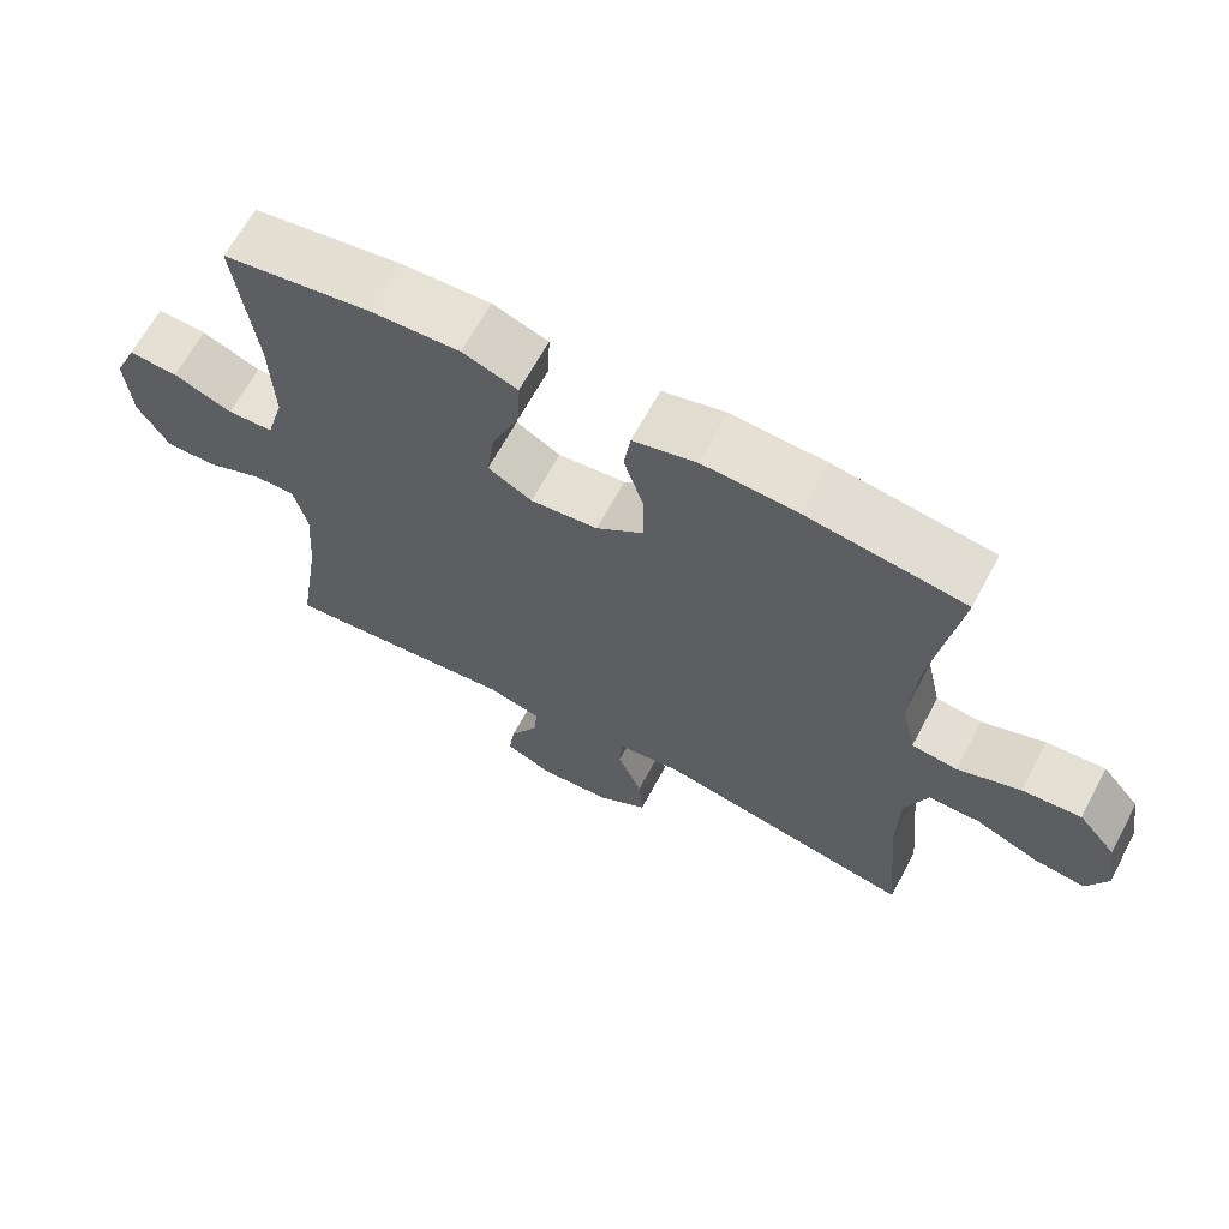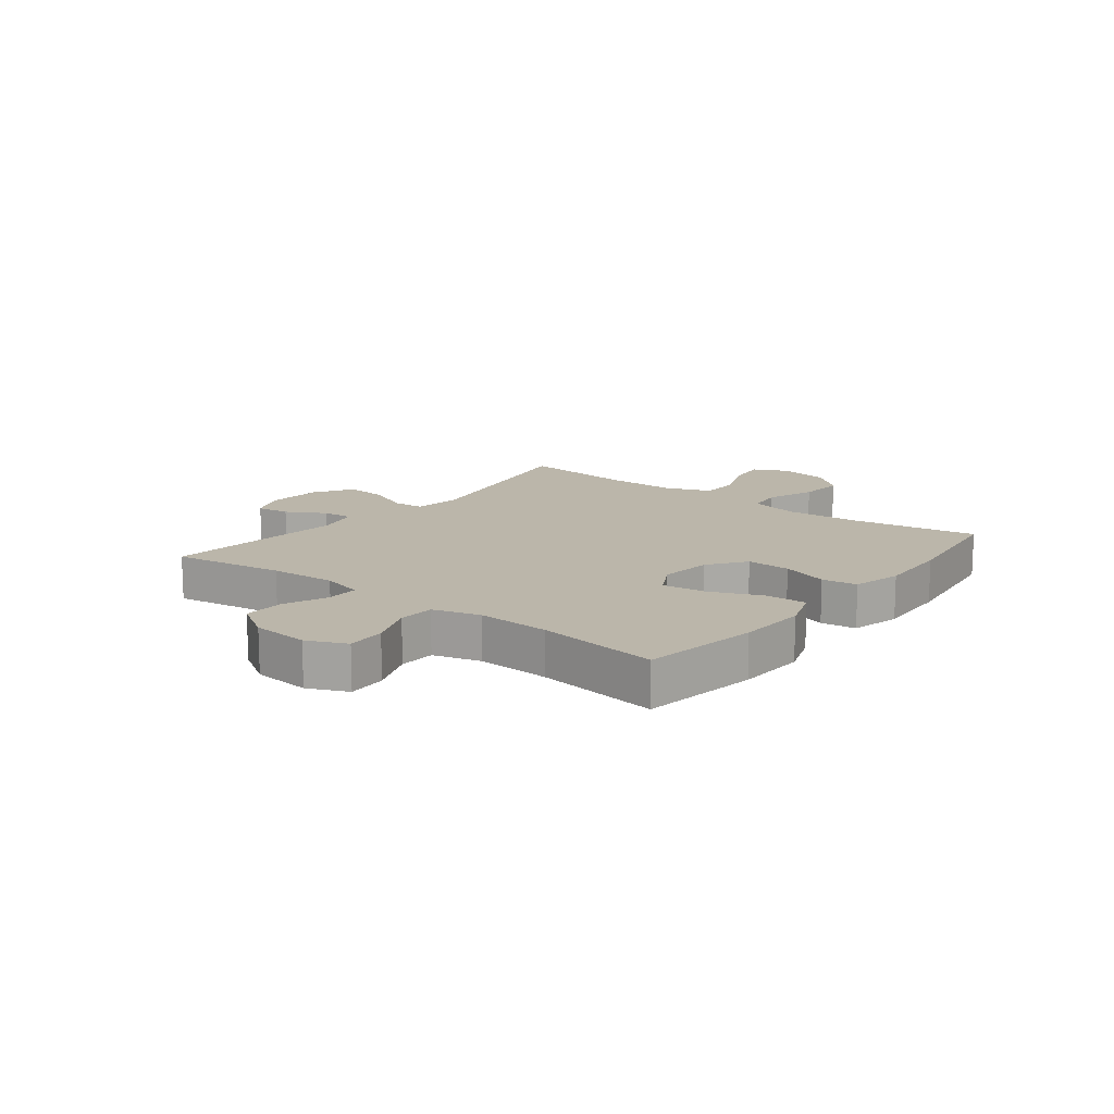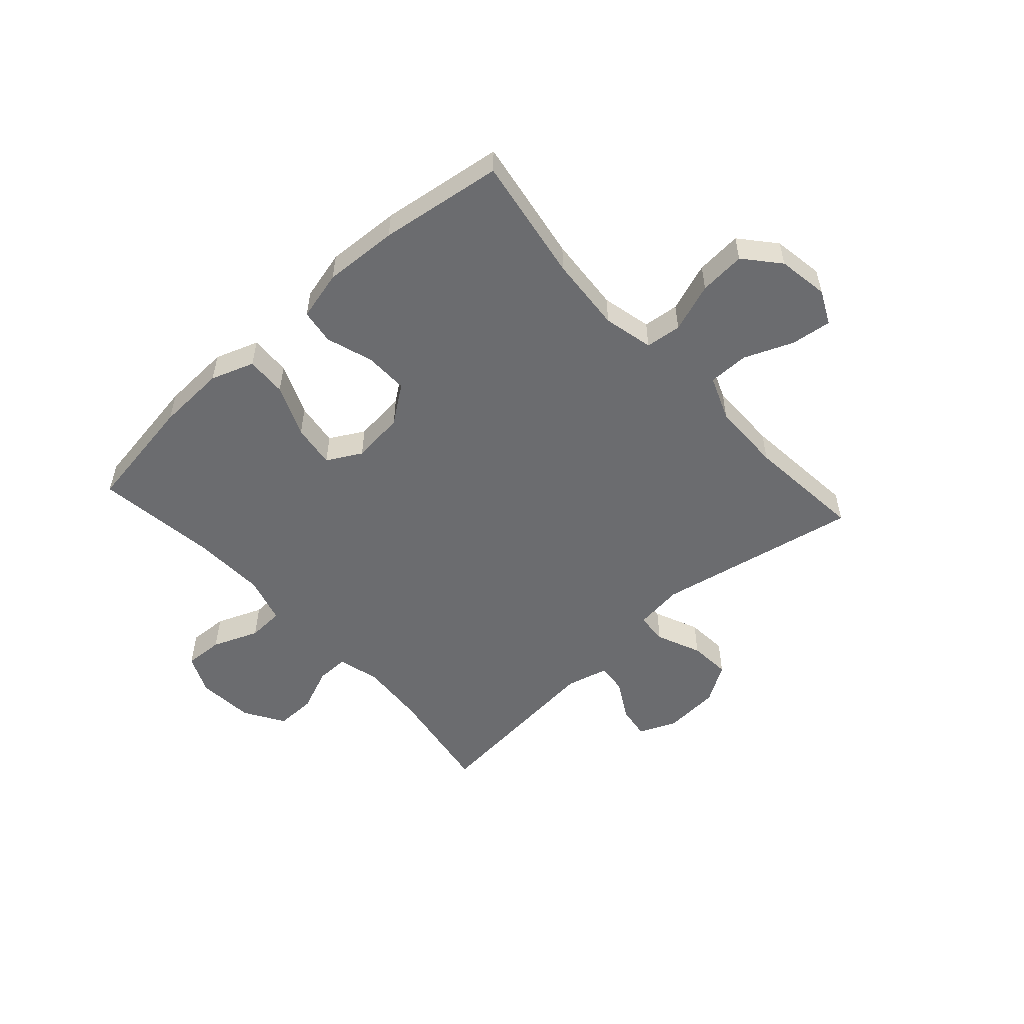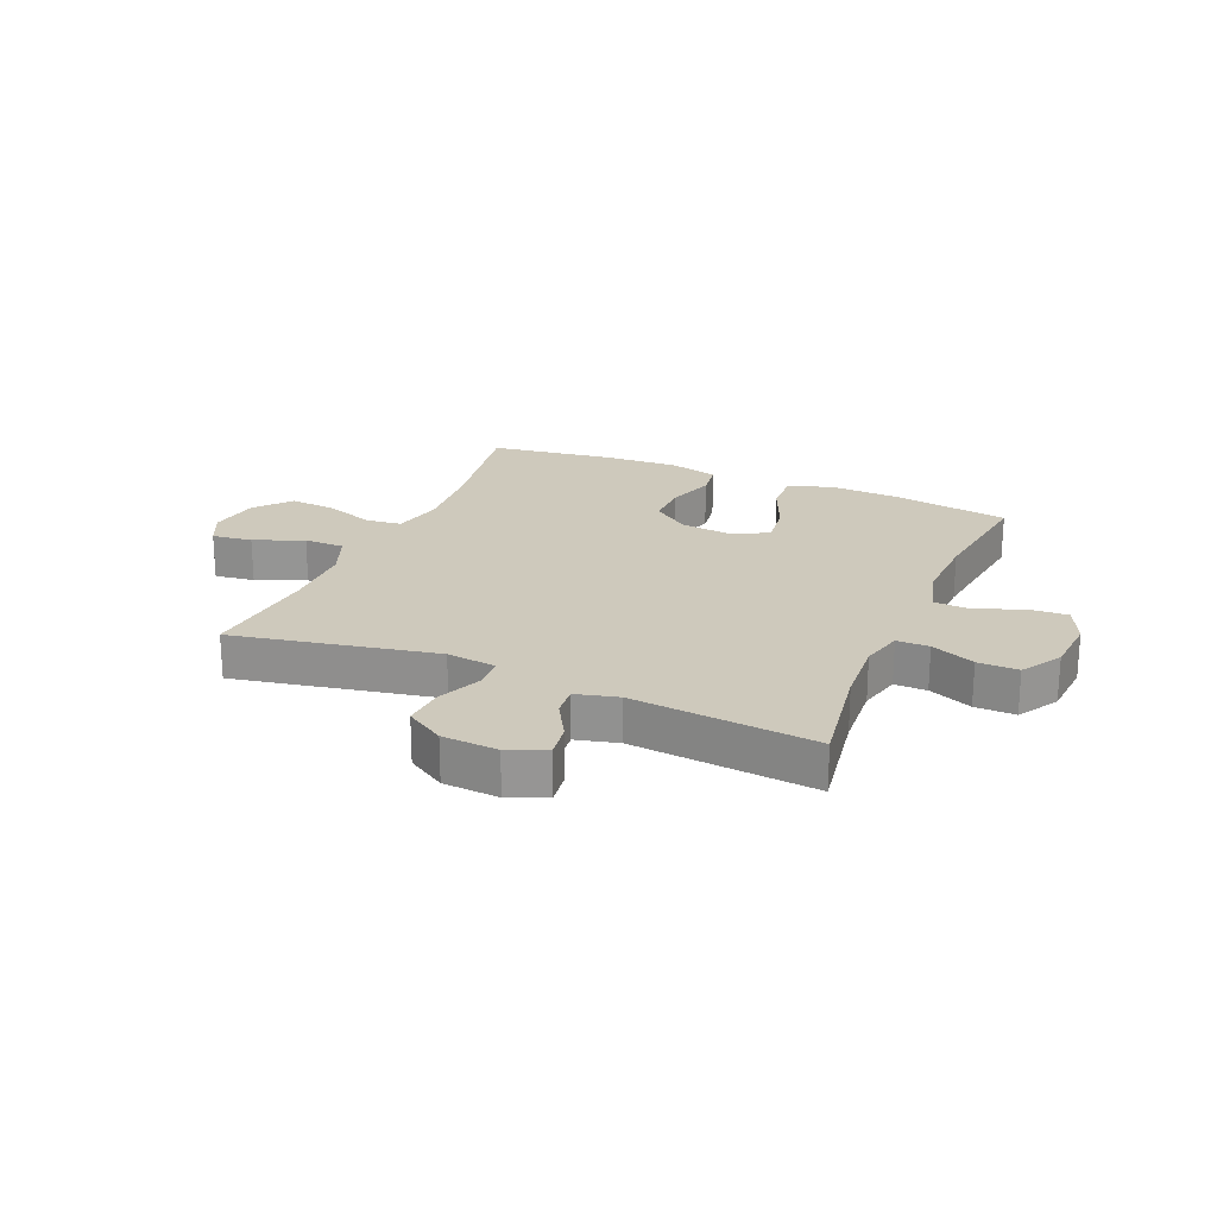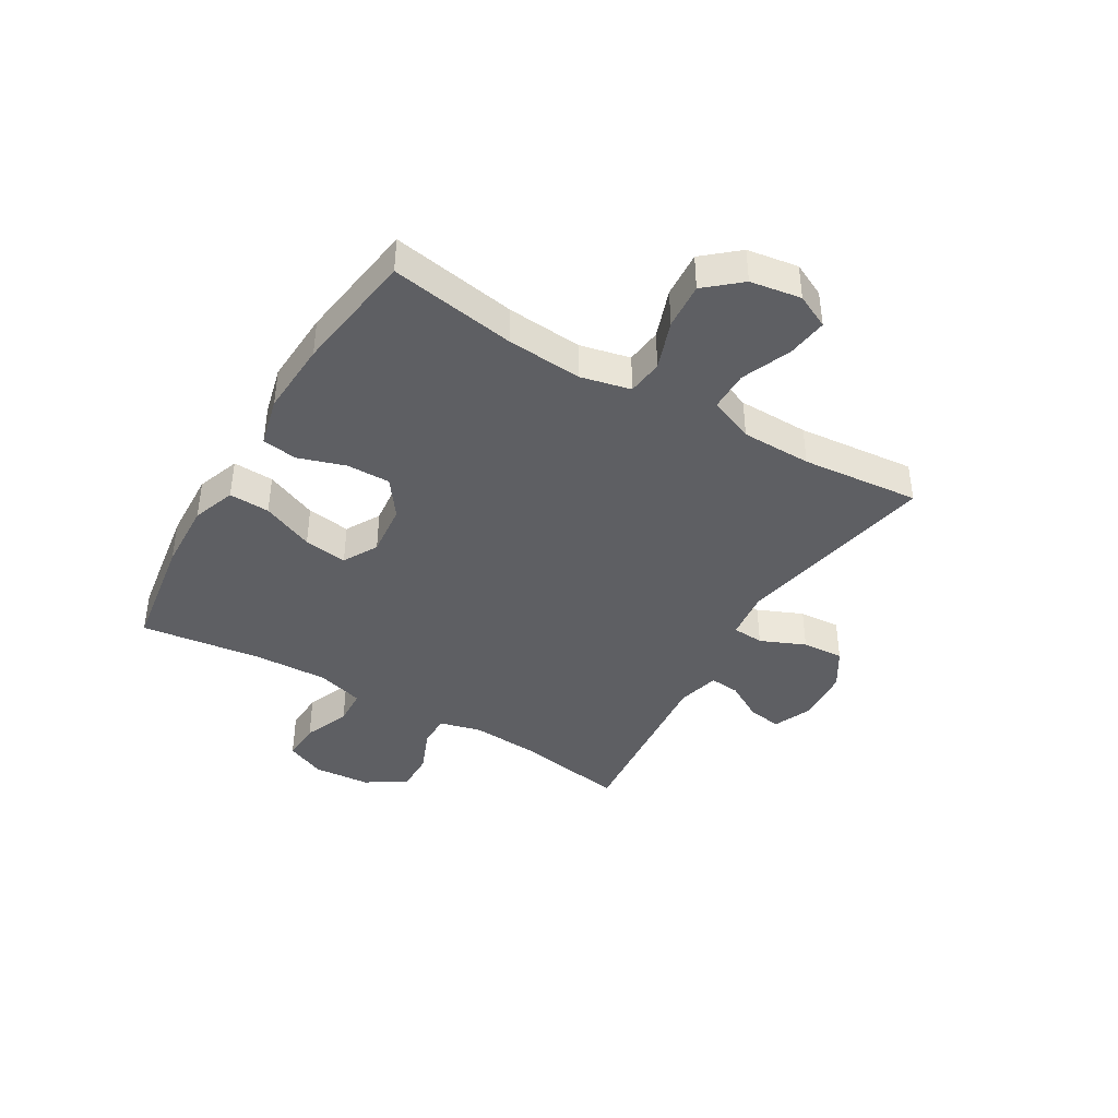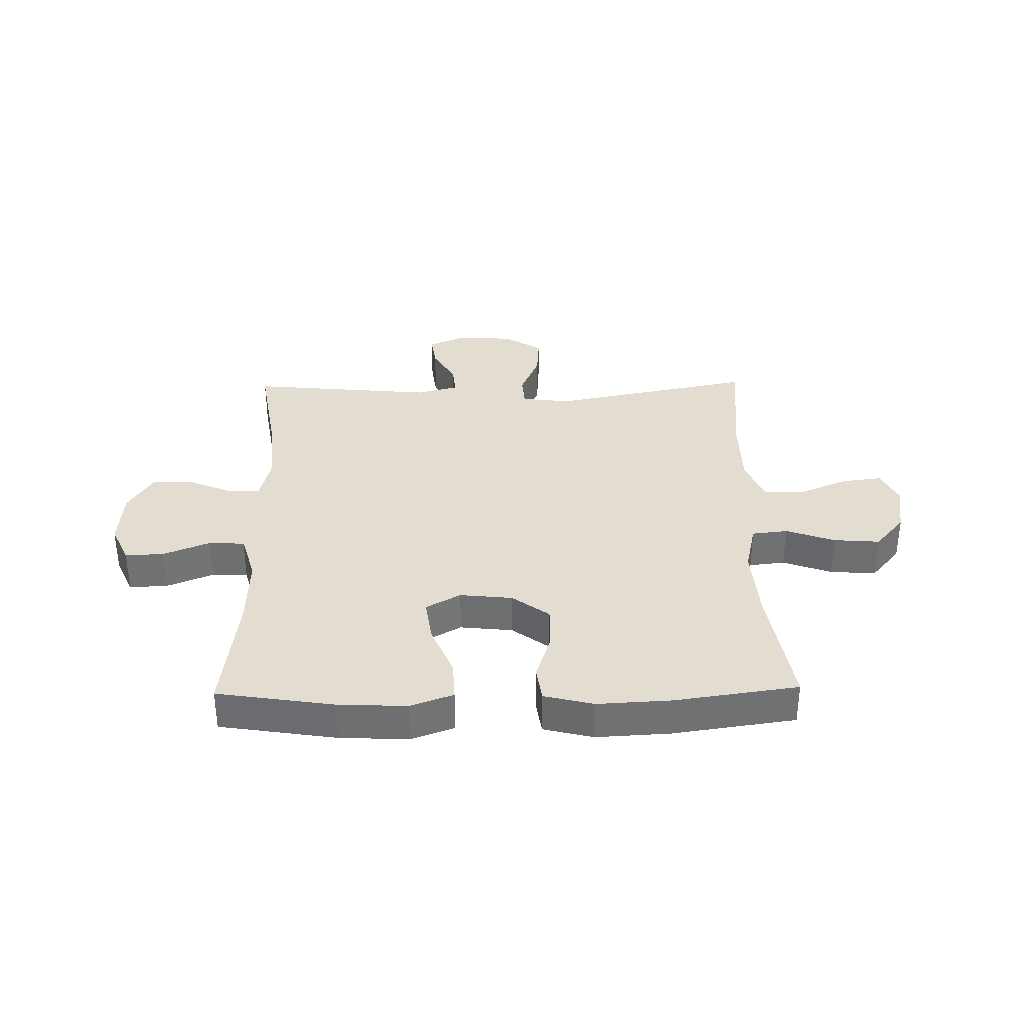
<metadata>
{"format":"obj","ext":"obj","renderer":"f3d","projection":"perspective","resolution":1024,"background":"white","views":[{"elev":65.1,"azim":28.1,"up":"+Z"},{"elev":14.0,"azim":-51.8,"up":"+Y"},{"elev":-53.7,"azim":42.2,"up":"+Y"},{"elev":22.5,"azim":-156.9,"up":"+Y"},{"elev":-41.3,"azim":59.3,"up":"+Y"},{"elev":35.2,"azim":-1.0,"up":"+Y"}]}
</metadata>
<code>
o path6974
v 0.483 0.0375 -0.2708
v 0.4847 0.0375 -0.1457
v 0.5166 0.0375 -0.06577
v 0.5886 0.0375 -0.06567
v 0.6768 0.0375 -0.1018
v 0.7486 0.0375 -0.111
v 0.7778 0.0375 -0.05073
v 0.7633 0.0375 0.04003
v 0.7103 0.0375 0.1018
v 0.6278 0.0375 0.09563
v 0.5403 0.0375 0.06446
v 0.4762 0.0375 0.07174
v 0.4557 0.0375 0.161
v 0.4659 0.0375 0.2958
v 0.503 0.0375 0.5204
v 0.2825 0.0375 0.5517
v 0.1497 0.0375 0.5587
v 0.061 0.0375 0.5367
v 0.05175 0.0375 0.474
v 0.07904 0.0375 0.3901
v 0.08044 0.0375 0.312
v 0.01401 0.0375 0.2633
v -0.08024 0.0375 0.2533
v -0.1418 0.0375 0.2876
v -0.1312 0.0375 0.3652
v -0.0919 0.0375 0.4579
v -0.08861 0.0375 0.5307
v -0.1661 0.0375 0.5583
v -0.2898 0.0375 0.5528
v -0.4989 0.0375 0.5204
v -0.4703 0.0375 0.3019
v -0.4655 0.0375 0.1715
v -0.49 0.0375 0.08719
v -0.5548 0.0375 0.08422
v -0.6374 0.0375 0.1173
v -0.707 0.0375 0.1209
v -0.7386 0.0375 0.05083
v -0.7305 0.0375 -0.05135
v -0.6864 0.0375 -0.1228
v -0.6141 0.0375 -0.1215
v -0.5359 0.0375 -0.08937
v -0.4779 0.0375 -0.08895
v -0.4586 0.0375 -0.164
v -0.4669 0.0375 -0.2822
v -0.4989 0.0375 -0.4813
v -0.1697 0.0375 -0.4502
v -0.09405 0.0375 -0.4695
v -0.09898 0.0375 -0.5228
v -0.1386 0.0375 -0.5919
v -0.147 0.0375 -0.6515
v -0.07997 0.0375 -0.6803
v 0.01989 0.0375 -0.6736
v 0.08832 0.0375 -0.6311
v 0.08291 0.0375 -0.5571
v 0.04868 0.0375 -0.4769
v 0.05253 0.0375 -0.4207
v 0.1406 0.0375 -0.4099
v 0.503 0.0375 -0.4813
v 0.483 -0.0375 -0.2708
v 0.4847 -0.0375 -0.1457
v 0.5166 -0.0375 -0.06577
v 0.5886 -0.0375 -0.06567
v 0.6768 -0.0375 -0.1018
v 0.7486 -0.0375 -0.111
v 0.7778 -0.0375 -0.05073
v 0.7633 -0.0375 0.04003
v 0.7103 -0.0375 0.1018
v 0.6278 -0.0375 0.09563
v 0.5403 -0.0375 0.06446
v 0.4762 -0.0375 0.07174
v 0.4557 -0.0375 0.161
v 0.4659 -0.0375 0.2958
v 0.503 -0.0375 0.5204
v 0.2825 -0.0375 0.5517
v 0.1497 -0.0375 0.5587
v 0.061 -0.0375 0.5367
v 0.05175 -0.0375 0.474
v 0.07904 -0.0375 0.3901
v 0.08044 -0.0375 0.312
v 0.01401 -0.0375 0.2633
v -0.08024 -0.0375 0.2533
v -0.1418 -0.0375 0.2876
v -0.1312 -0.0375 0.3652
v -0.0919 -0.0375 0.4579
v -0.08861 -0.0375 0.5307
v -0.1661 -0.0375 0.5583
v -0.2898 -0.0375 0.5528
v -0.4989 -0.0375 0.5204
v -0.4703 -0.0375 0.3019
v -0.4655 -0.0375 0.1715
v -0.49 -0.0375 0.08719
v -0.5548 -0.0375 0.08422
v -0.6374 -0.0375 0.1173
v -0.707 -0.0375 0.1209
v -0.7386 -0.0375 0.05083
v -0.7305 -0.0375 -0.05135
v -0.6864 -0.0375 -0.1228
v -0.6141 -0.0375 -0.1215
v -0.5359 -0.0375 -0.08937
v -0.4779 -0.0375 -0.08895
v -0.4586 -0.0375 -0.164
v -0.4669 -0.0375 -0.2822
v -0.4989 -0.0375 -0.4813
v -0.1697 -0.0375 -0.4502
v -0.09405 -0.0375 -0.4695
v -0.09898 -0.0375 -0.5228
v -0.1386 -0.0375 -0.5919
v -0.147 -0.0375 -0.6515
v -0.07997 -0.0375 -0.6803
v 0.01989 -0.0375 -0.6736
v 0.08832 -0.0375 -0.6311
v 0.08291 -0.0375 -0.5571
v 0.04868 -0.0375 -0.4769
v 0.05253 -0.0375 -0.4207
v 0.1406 -0.0375 -0.4099
v 0.503 -0.0375 -0.4813
v -0.147 0.0375 -0.6515
v -0.147 0.0375 -0.6515
v -0.07997 0.0375 -0.6803
v 0.01989 0.0375 -0.6736
v 0.08832 0.0375 -0.6311
v 0.08832 0.0375 -0.6311
v -0.1386 0.0375 -0.5919
v 0.08291 0.0375 -0.5571
v -0.09898 0.0375 -0.5228
v 0.04868 0.0375 -0.4769
v -0.09405 0.0375 -0.4695
v -0.09405 0.0375 -0.4695
v 0.05253 0.0375 -0.4207
v 0.05253 0.0375 -0.4207
v -0.1697 0.0375 -0.4502
v -0.4989 0.0375 -0.4813
v -0.4989 0.0375 -0.4813
v 0.1406 0.0375 -0.4099
v 0.503 0.0375 -0.4813
v 0.503 0.0375 -0.4813
v -0.4669 0.0375 -0.2822
v 0.483 0.0375 -0.2708
v -0.4586 0.0375 -0.164
v 0.4847 0.0375 -0.1457
v -0.4779 0.0375 -0.08895
v -0.4779 0.0375 -0.08895
v 0.5166 0.0375 -0.06577
v 0.5166 0.0375 -0.06577
v -0.7305 0.0375 -0.05135
v -0.6864 0.0375 -0.1228
v -0.6141 0.0375 -0.1215
v -0.5359 0.0375 -0.08937
v 0.6768 0.0375 -0.1018
v 0.7486 0.0375 -0.111
v 0.7486 0.0375 -0.111
v 0.7778 0.0375 -0.05073
v 0.5886 0.0375 -0.06567
v -0.7386 0.0375 0.05083
v 0.7633 0.0375 0.04003
v 0.7103 0.0375 0.1018
v -0.707 0.0375 0.1209
v -0.707 0.0375 0.1209
v 0.5403 0.0375 0.06446
v 0.4762 0.0375 0.07174
v 0.4762 0.0375 0.07174
v 0.6278 0.0375 0.09563
v -0.49 0.0375 0.08719
v -0.49 0.0375 0.08719
v -0.5548 0.0375 0.08422
v 0.4557 0.0375 0.161
v -0.6374 0.0375 0.1173
v -0.4655 0.0375 0.1715
v 0.4659 0.0375 0.2958
v -0.4703 0.0375 0.3019
v -0.08024 0.0375 0.2533
v -0.1418 0.0375 0.2876
v -0.1418 0.0375 0.2876
v 0.01401 0.0375 0.2633
v 0.08044 0.0375 0.312
v -0.1312 0.0375 0.3652
v 0.07904 0.0375 0.3901
v -0.0919 0.0375 0.4579
v 0.05175 0.0375 0.474
v -0.4989 0.0375 0.5204
v -0.4989 0.0375 0.5204
v -0.08861 0.0375 0.5307
v -0.08861 0.0375 0.5307
v 0.061 0.0375 0.5367
v 0.061 0.0375 0.5367
v 0.503 0.0375 0.5204
v 0.503 0.0375 0.5204
v -0.1661 0.0375 0.5583
v 0.2825 0.0375 0.5517
v -0.2898 0.0375 0.5528
v 0.1497 0.0375 0.5587
v -0.147 -0.0375 -0.6515
v -0.147 -0.0375 -0.6515
v -0.07997 -0.0375 -0.6803
v 0.01989 -0.0375 -0.6736
v 0.08832 -0.0375 -0.6311
v 0.08832 -0.0375 -0.6311
v -0.1386 -0.0375 -0.5919
v 0.08291 -0.0375 -0.5571
v -0.09898 -0.0375 -0.5228
v 0.04868 -0.0375 -0.4769
v -0.09405 -0.0375 -0.4695
v -0.09405 -0.0375 -0.4695
v 0.05253 -0.0375 -0.4207
v 0.05253 -0.0375 -0.4207
v -0.1697 -0.0375 -0.4502
v -0.4989 -0.0375 -0.4813
v -0.4989 -0.0375 -0.4813
v 0.1406 -0.0375 -0.4099
v 0.503 -0.0375 -0.4813
v 0.503 -0.0375 -0.4813
v -0.4669 -0.0375 -0.2822
v 0.483 -0.0375 -0.2708
v -0.4586 -0.0375 -0.164
v 0.4847 -0.0375 -0.1457
v -0.4779 -0.0375 -0.08895
v -0.4779 -0.0375 -0.08895
v 0.5166 -0.0375 -0.06577
v 0.5166 -0.0375 -0.06577
v -0.7305 -0.0375 -0.05135
v -0.6864 -0.0375 -0.1228
v -0.6141 -0.0375 -0.1215
v -0.5359 -0.0375 -0.08937
v 0.6768 -0.0375 -0.1018
v 0.7486 -0.0375 -0.111
v 0.7486 -0.0375 -0.111
v 0.7778 -0.0375 -0.05073
v 0.5886 -0.0375 -0.06567
v -0.7386 -0.0375 0.05083
v 0.7633 -0.0375 0.04003
v 0.7103 -0.0375 0.1018
v -0.707 -0.0375 0.1209
v -0.707 -0.0375 0.1209
v 0.5403 -0.0375 0.06446
v 0.4762 -0.0375 0.07174
v 0.4762 -0.0375 0.07174
v 0.6278 -0.0375 0.09563
v -0.49 -0.0375 0.08719
v -0.49 -0.0375 0.08719
v -0.5548 -0.0375 0.08422
v 0.4557 -0.0375 0.161
v -0.6374 -0.0375 0.1173
v -0.4655 -0.0375 0.1715
v 0.4659 -0.0375 0.2958
v -0.4703 -0.0375 0.3019
v -0.08024 -0.0375 0.2533
v -0.1418 -0.0375 0.2876
v -0.1418 -0.0375 0.2876
v 0.01401 -0.0375 0.2633
v 0.08044 -0.0375 0.312
v -0.1312 -0.0375 0.3652
v 0.07904 -0.0375 0.3901
v -0.0919 -0.0375 0.4579
v 0.05175 -0.0375 0.474
v -0.4989 -0.0375 0.5204
v -0.4989 -0.0375 0.5204
v -0.08861 -0.0375 0.5307
v -0.08861 -0.0375 0.5307
v 0.061 -0.0375 0.5367
v 0.061 -0.0375 0.5367
v 0.503 -0.0375 0.5204
v 0.503 -0.0375 0.5204
v -0.1661 -0.0375 0.5583
v 0.2825 -0.0375 0.5517
v -0.2898 -0.0375 0.5528
v 0.1497 -0.0375 0.5587
f 218 228 234
f 222 240 220
f 228 224 237
f 200 198 194
f 230 224 227
f 242 220 240
f 209 215 249
f 206 246 214
f 222 220 221
f 265 245 251
f 199 200 195
f 245 265 255
f 249 246 204
f 265 251 263
f 257 263 253
f 220 242 229
f 206 214 212
f 229 242 232
f 252 266 254
f 223 240 222
f 235 218 234
f 195 200 194
f 206 212 207
f 201 200 199
f 237 230 231
f 250 264 252
f 214 246 216
f 216 238 223
f 199 195 196
f 266 252 264
f 244 250 241
f 235 215 218
f 247 243 238
f 215 209 213
f 241 249 235
f 213 209 210
f 259 254 266
f 247 238 246
f 241 250 249
f 253 263 251
f 235 249 215
f 249 204 209
f 204 246 206
f 227 224 225
f 230 237 224
f 204 206 202
f 246 238 216
f 243 247 245
f 251 245 247
f 223 238 240
f 194 198 192
f 244 264 250
f 261 264 244
f 234 228 237
f 204 202 201
f 201 202 200
f 118 51 109 193
f 51 52 110 109
f 52 122 197 110
f 49 50 108 107
f 53 54 112 111
f 48 49 107 106
f 54 55 113 112
f 128 48 106 203
f 55 130 205 113
f 46 47 105 104
f 133 46 104 208
f 57 136 211 115
f 56 57 115 114
f 44 45 103 102
f 58 1 59 116
f 43 44 102 101
f 1 2 60 59
f 142 43 101 217
f 2 144 219 60
f 38 39 97 96
f 39 40 98 97
f 40 41 99 98
f 5 151 226 63
f 6 7 65 64
f 4 5 63 62
f 41 42 100 99
f 3 4 62 61
f 37 38 96 95
f 7 8 66 65
f 8 9 67 66
f 158 37 95 233
f 11 161 236 69
f 10 11 69 68
f 9 10 68 67
f 164 34 92 239
f 12 13 71 70
f 35 36 94 93
f 34 35 93 92
f 32 33 91 90
f 13 14 72 71
f 31 32 90 89
f 23 173 248 81
f 22 23 81 80
f 21 22 80 79
f 24 25 83 82
f 20 21 79 78
f 25 26 84 83
f 19 20 78 77
f 181 31 89 256
f 26 183 258 84
f 185 19 77 260
f 14 187 262 72
f 27 28 86 85
f 15 16 74 73
f 29 30 88 87
f 28 29 87 86
f 17 18 76 75
f 16 17 75 74
f 143 159 153
f 147 145 165
f 153 162 149
f 125 119 123
f 155 152 149
f 167 165 145
f 134 174 140
f 131 139 171
f 147 146 145
f 190 176 170
f 124 120 125
f 170 180 190
f 174 129 171
f 190 188 176
f 182 178 188
f 145 154 167
f 131 137 139
f 154 157 167
f 177 179 191
f 148 147 165
f 160 159 143
f 120 119 125
f 131 132 137
f 126 124 125
f 162 156 155
f 175 177 189
f 139 141 171
f 141 148 163
f 124 121 120
f 191 189 177
f 169 166 175
f 160 143 140
f 172 163 168
f 140 138 134
f 166 160 174
f 138 135 134
f 184 191 179
f 172 171 163
f 166 174 175
f 178 176 188
f 160 140 174
f 174 134 129
f 129 131 171
f 152 150 149
f 155 149 162
f 129 127 131
f 171 141 163
f 168 170 172
f 176 172 170
f 148 165 163
f 119 117 123
f 169 175 189
f 186 169 189
f 159 162 153
f 129 126 127
f 126 125 127

</code>
